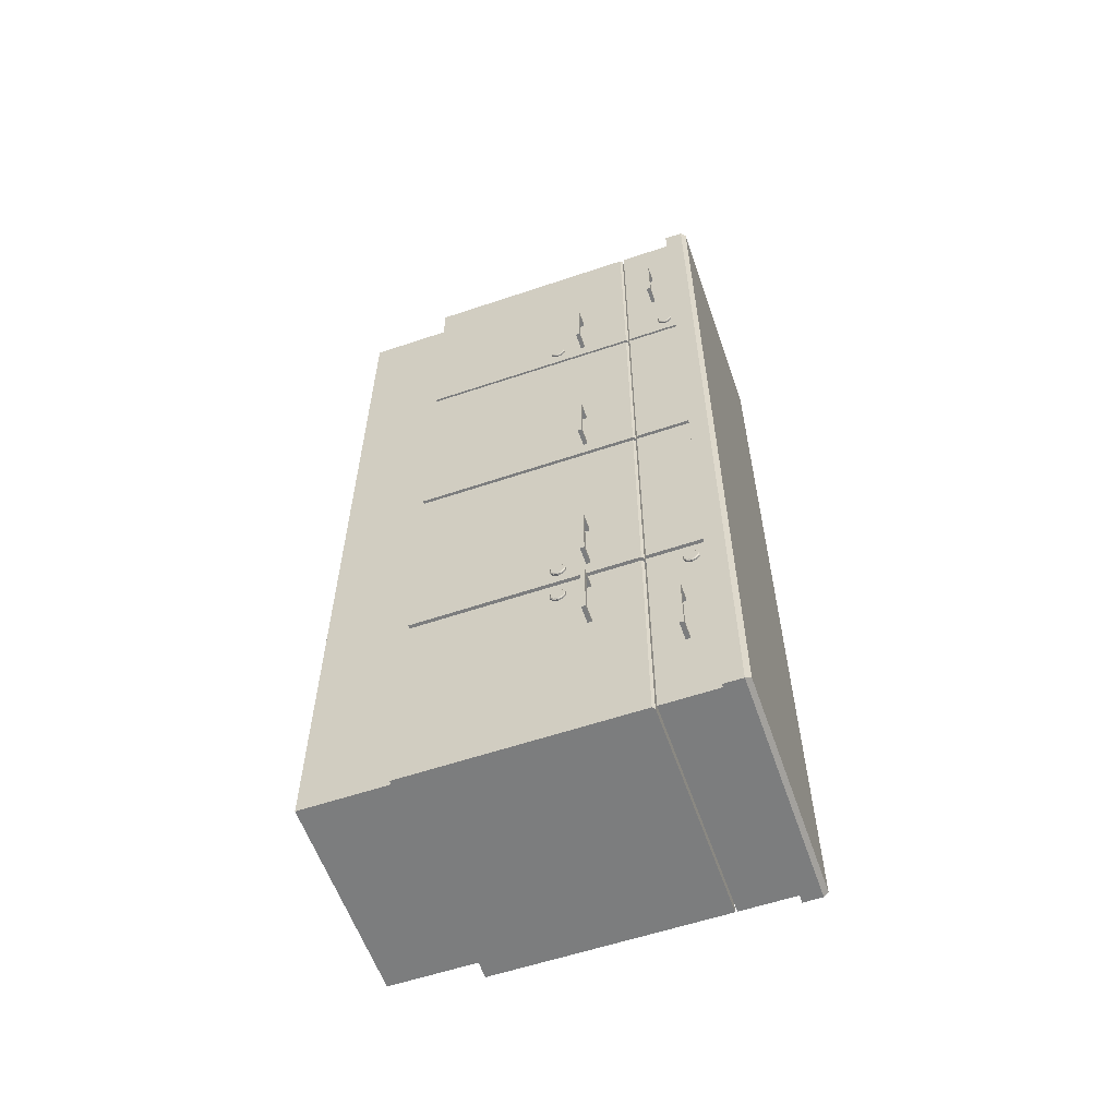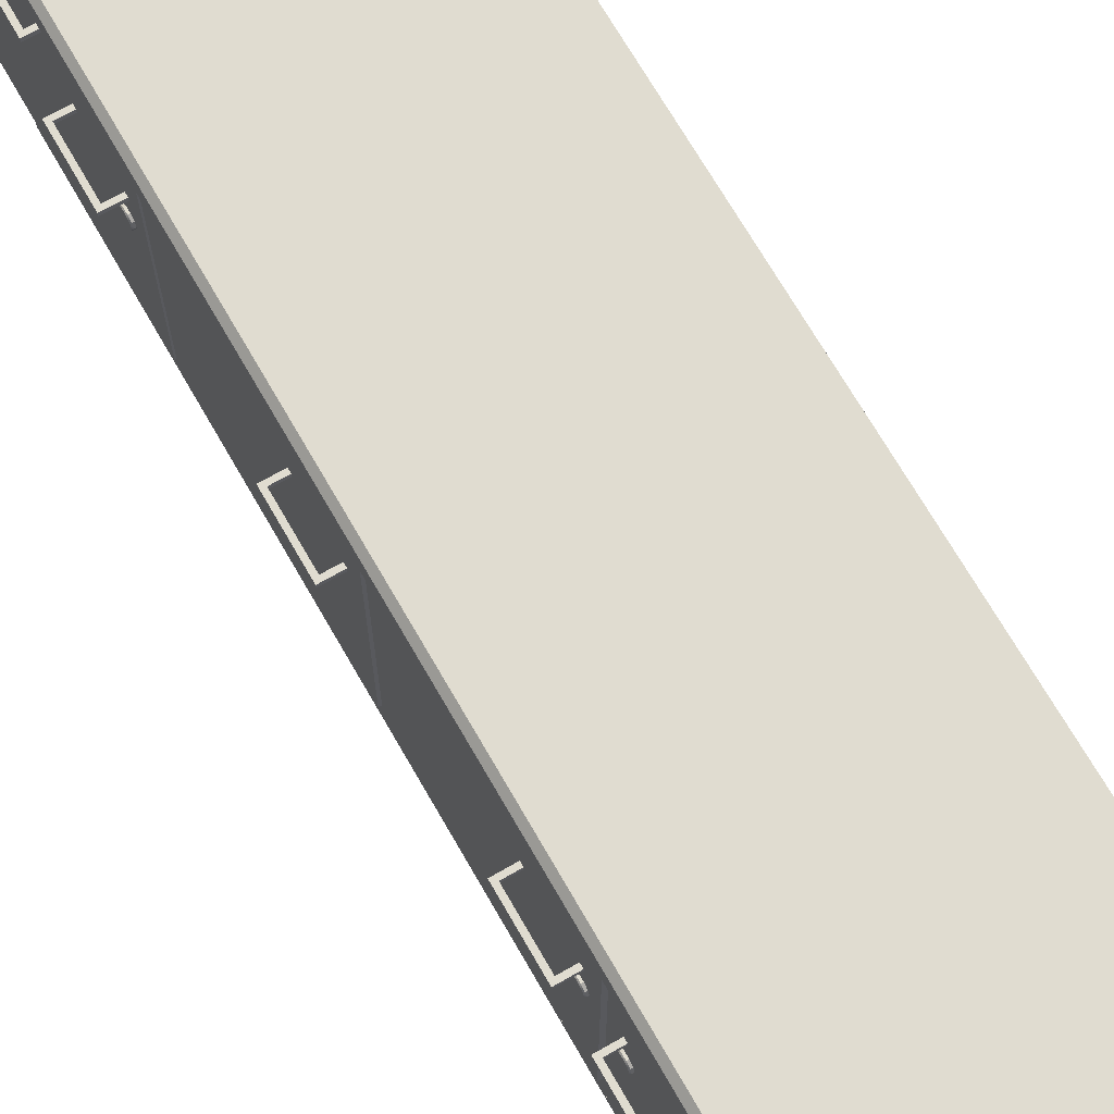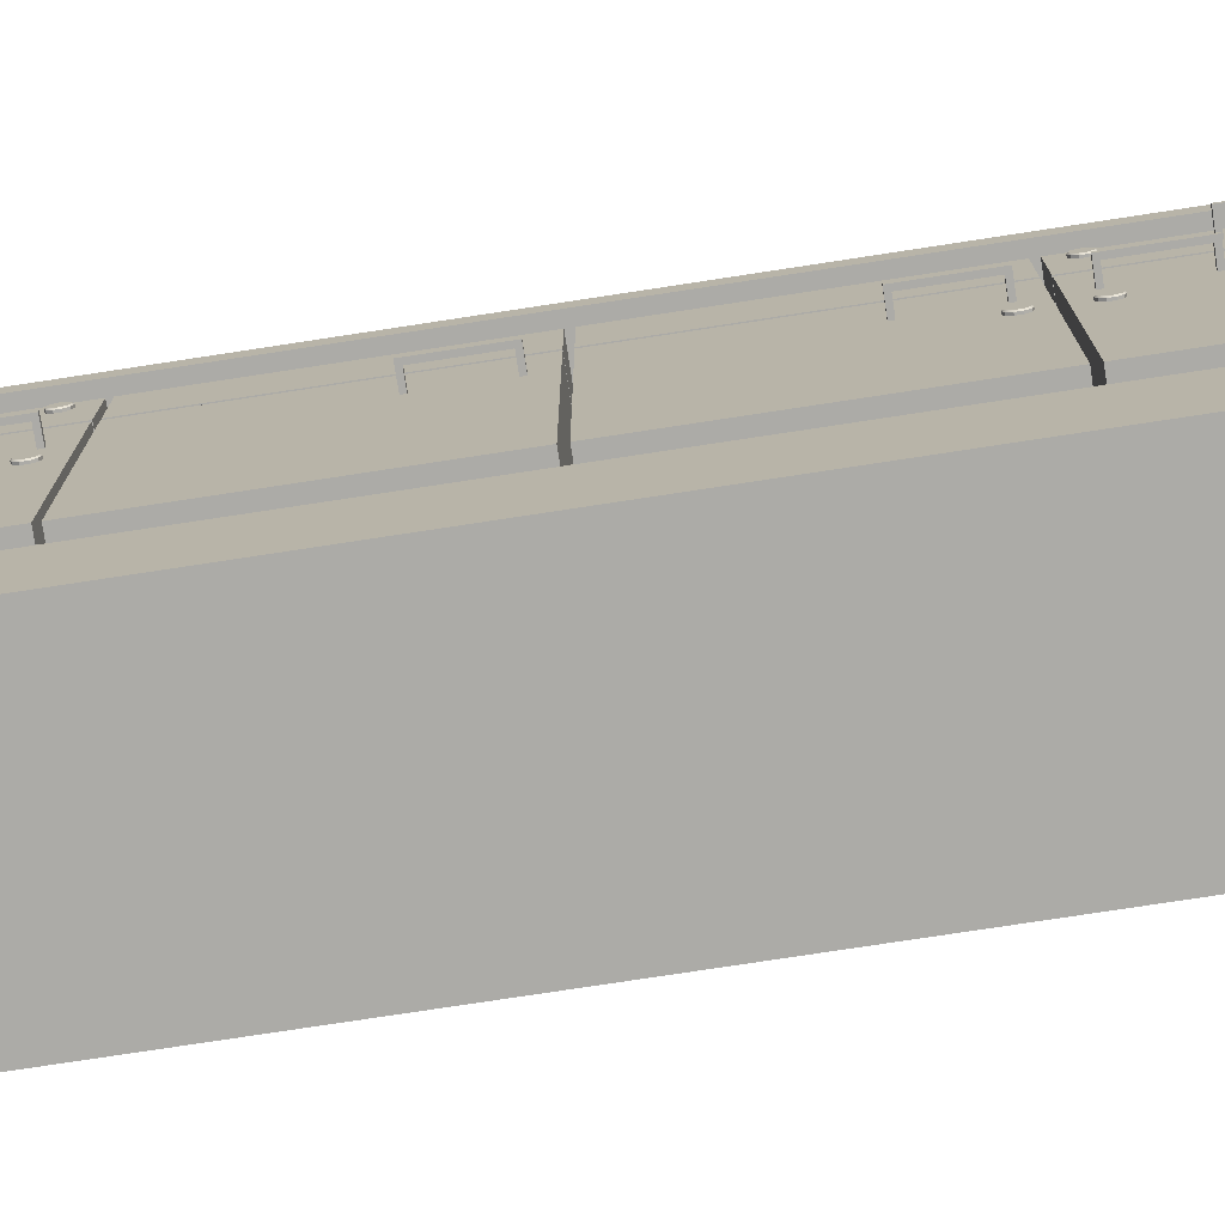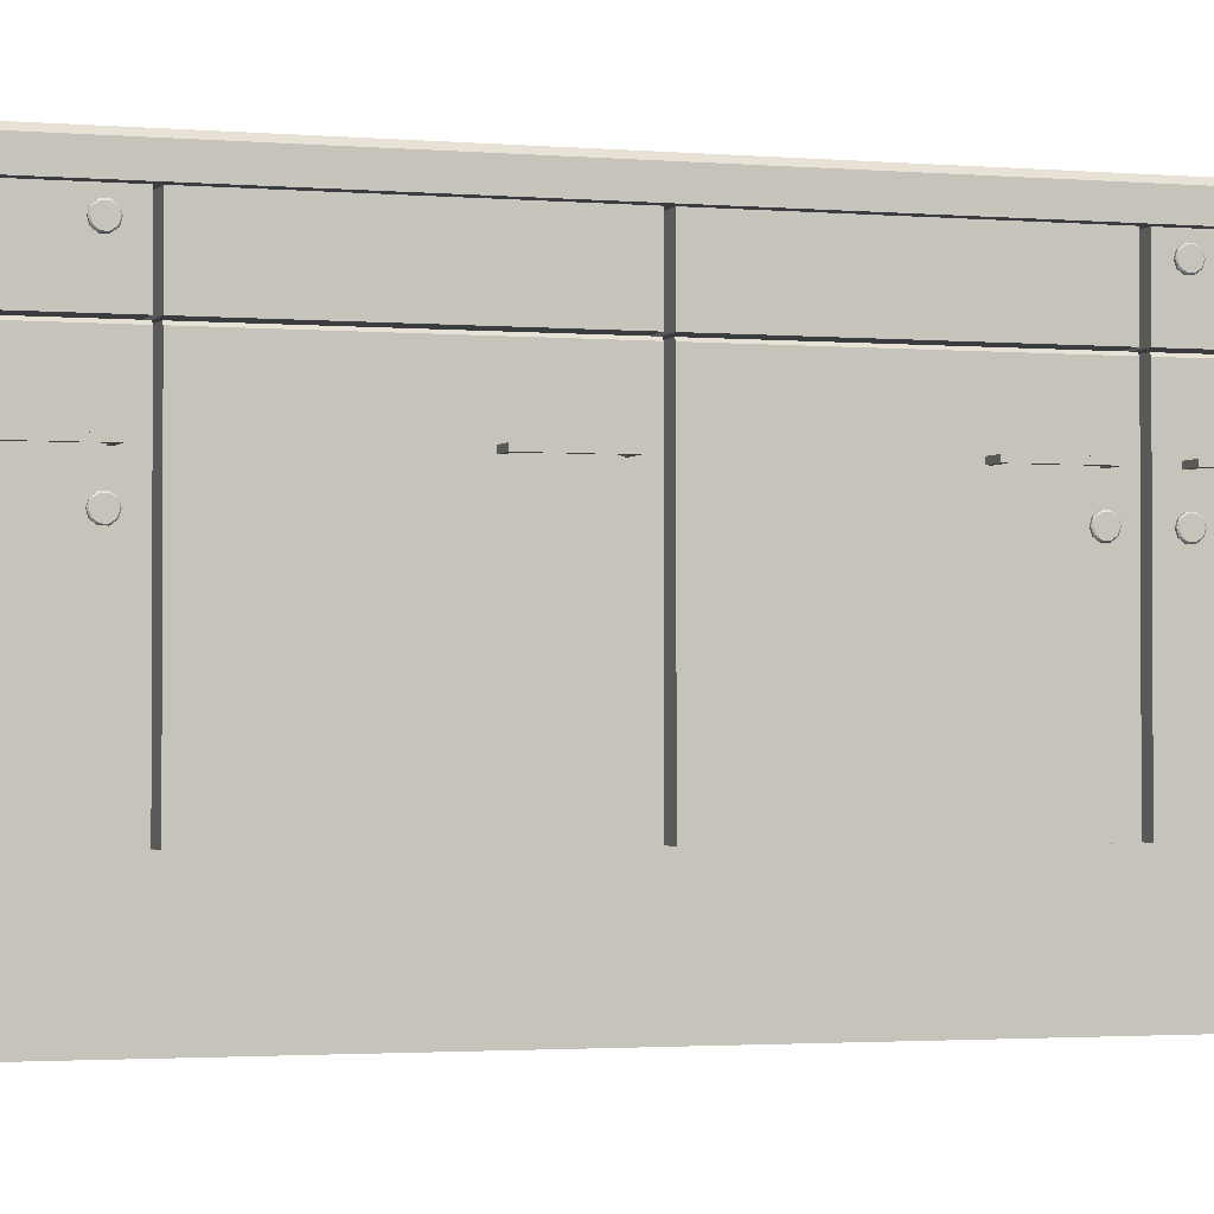
<metadata>
{"format":"obj","ext":"obj","renderer":"f3d","projection":"perspective","resolution":1024,"background":"white","views":[{"elev":-59.0,"azim":109.1,"up":"+Z"},{"elev":69.7,"azim":150.2,"up":"+Y"},{"elev":-76.2,"azim":98.7,"up":"+Y"},{"elev":-1.9,"azim":71.5,"up":"+Y"}]}
</metadata>
<code>
g default
v 2.148 -0.000518 0.4196
v 3.059 -0.000518 0.4196
v 2.148 0.3931 0.4196
v 3.059 0.3931 0.4196
v 2.148 0.3931 -3.532
v 3.059 0.3931 -3.532
v 2.148 -0.000518 -3.532
v 3.059 -0.000518 -3.532
v 3.164 1.527 -2.941
v 3.181 1.527 -2.941
v 3.164 1.545 -2.941
v 3.181 1.545 -2.941
v 3.164 1.545 -3.211
v 3.181 1.545 -3.211
v 3.164 1.527 -3.211
v 3.181 1.527 -3.211
v 3.164 1.545 -2.957
v 3.181 1.545 -2.957
v 3.181 1.527 -2.957
v 3.164 1.527 -2.957
v 3.164 1.527 -3.194
v 3.181 1.527 -3.194
v 3.181 1.545 -3.194
v 3.164 1.545 -3.194
v 3.094 1.527 -2.957
v 3.094 1.545 -2.957
v 3.094 1.527 -2.941
v 3.094 1.545 -2.941
v 3.094 1.527 -3.211
v 3.094 1.527 -3.194
v 3.094 1.545 -3.194
v 3.094 1.545 -3.211
v 3.097 1.604 -0.3788
v 3.097 1.617 -0.3959
v 3.097 1.617 -0.417
v 3.097 1.604 -0.4341
v 3.097 1.584 -0.4407
v 3.097 1.564 -0.4341
v 3.097 1.552 -0.417
v 3.097 1.552 -0.3959
v 3.097 1.564 -0.3788
v 3.097 1.584 -0.3723
v 3.115 1.584 -0.4065
v 3.111 1.604 -0.3788
v 3.115 1.602 -0.3819
v 3.111 1.617 -0.3959
v 3.115 1.613 -0.3971
v 3.111 1.617 -0.417
v 3.115 1.613 -0.4159
v 3.111 1.604 -0.4341
v 3.115 1.602 -0.431
v 3.111 1.584 -0.4407
v 3.115 1.584 -0.4368
v 3.111 1.564 -0.4341
v 3.115 1.566 -0.431
v 3.111 1.552 -0.417
v 3.115 1.555 -0.4159
v 3.111 1.552 -0.3959
v 3.115 1.555 -0.3971
v 3.111 1.564 -0.3788
v 3.115 1.566 -0.3819
v 3.111 1.584 -0.3723
v 3.115 1.584 -0.3761
v 3.097 1.054 -0.3788
v 3.097 1.066 -0.3959
v 3.097 1.066 -0.417
v 3.097 1.054 -0.4341
v 3.097 1.034 -0.4407
v 3.097 1.014 -0.4341
v 3.097 1.001 -0.417
v 3.097 1.001 -0.3959
v 3.097 1.014 -0.3788
v 3.097 1.034 -0.3723
v 3.115 1.034 -0.4065
v 3.111 1.054 -0.3788
v 3.115 1.052 -0.3819
v 3.111 1.066 -0.3959
v 3.115 1.063 -0.3971
v 3.111 1.066 -0.417
v 3.115 1.063 -0.4159
v 3.111 1.054 -0.4341
v 3.115 1.052 -0.431
v 3.111 1.034 -0.4407
v 3.115 1.034 -0.4368
v 3.111 1.014 -0.4341
v 3.115 1.016 -0.431
v 3.111 1.001 -0.417
v 3.115 1.005 -0.4159
v 3.111 1.001 -0.3959
v 3.115 1.005 -0.3971
v 3.111 1.014 -0.3788
v 3.115 1.016 -0.3819
v 3.111 1.034 -0.3723
v 3.115 1.034 -0.3761
v 3.164 1.153 -0.1586
v 3.181 1.153 -0.1586
v 3.164 1.171 -0.1586
v 3.181 1.171 -0.1586
v 3.164 1.171 -0.4288
v 3.181 1.171 -0.4288
v 3.164 1.153 -0.4288
v 3.181 1.153 -0.4288
v 3.164 1.171 -0.1753
v 3.181 1.171 -0.1753
v 3.181 1.153 -0.1753
v 3.164 1.153 -0.1753
v 3.164 1.153 -0.4117
v 3.181 1.153 -0.4117
v 3.181 1.171 -0.4117
v 3.164 1.171 -0.4117
v 3.094 1.153 -0.1753
v 3.094 1.171 -0.1753
v 3.094 1.153 -0.1586
v 3.094 1.171 -0.1586
v 3.094 1.153 -0.4288
v 3.094 1.153 -0.4117
v 3.094 1.171 -0.4117
v 3.094 1.171 -0.4288
v 2.104 0.392 -1.546
v 3.104 0.392 -1.546
v 2.104 1.392 -1.546
v 2.104 1.392 -2.546
v 2.104 0.392 -2.546
v 3.104 0.392 -2.546
v 3.094 1.392 -1.546
v 3.104 1.382 -1.546
v 3.104 1.382 -2.546
v 3.094 1.392 -2.546
v 3.164 1.153 -2.64
v 3.181 1.153 -2.64
v 3.164 1.171 -2.64
v 3.181 1.171 -2.64
v 3.164 1.171 -2.91
v 3.181 1.171 -2.91
v 3.164 1.153 -2.91
v 3.181 1.153 -2.91
v 3.164 1.171 -2.657
v 3.181 1.171 -2.657
v 3.181 1.153 -2.657
v 3.164 1.153 -2.657
v 3.164 1.153 -2.893
v 3.181 1.153 -2.893
v 3.181 1.171 -2.893
v 3.164 1.171 -2.893
v 3.094 1.153 -2.657
v 3.094 1.171 -2.657
v 3.094 1.153 -2.64
v 3.094 1.171 -2.64
v 3.094 1.153 -2.91
v 3.094 1.153 -2.893
v 3.094 1.171 -2.893
v 3.094 1.171 -2.91
v 2.104 1.648 0.5009
v 3.148 1.648 0.5009
v 2.104 1.751 0.5009
v 2.104 1.648 -3.615
v 3.148 1.648 -3.615
v 2.104 1.731 -3.615
v 2.104 1.751 -3.594
v 3.127 1.751 -3.594
v 3.148 1.731 -3.615
v 3.127 1.751 0.5009
v 3.148 1.731 0.5009
v 2.104 0.392 -0.5199
v 3.104 0.392 -0.5199
v 2.104 1.392 -0.5199
v 2.104 1.392 -1.52
v 2.104 0.392 -1.52
v 3.104 0.392 -1.52
v 3.094 1.392 -0.5199
v 3.104 1.382 -0.5199
v 3.104 1.382 -1.52
v 3.094 1.392 -1.52
v 3.097 1.054 -2.438
v 3.097 1.066 -2.455
v 3.097 1.066 -2.476
v 3.097 1.054 -2.493
v 3.097 1.034 -2.5
v 3.097 1.014 -2.493
v 3.097 1.001 -2.476
v 3.097 1.001 -2.455
v 3.097 1.014 -2.438
v 3.097 1.034 -2.432
v 3.115 1.034 -2.466
v 3.111 1.054 -2.438
v 3.115 1.052 -2.441
v 3.111 1.066 -2.455
v 3.115 1.063 -2.456
v 3.111 1.066 -2.476
v 3.115 1.063 -2.475
v 3.111 1.054 -2.493
v 3.115 1.052 -2.49
v 3.111 1.034 -2.5
v 3.115 1.034 -2.496
v 3.111 1.014 -2.493
v 3.115 1.016 -2.49
v 3.111 1.001 -2.476
v 3.115 1.005 -2.475
v 3.111 1.001 -2.455
v 3.115 1.005 -2.456
v 3.111 1.014 -2.438
v 3.115 1.016 -2.441
v 3.111 1.034 -2.432
v 3.115 1.034 -2.435
v 2.104 1.401 0.5
v 3.104 1.401 0.5
v 2.104 1.674 0.5
v 3.104 1.674 0.5
v 2.104 1.674 -0.5
v 3.104 1.674 -0.5
v 2.104 1.401 -0.5
v 3.104 1.401 -0.5
v 3.097 1.054 -2.629
v 3.097 1.066 -2.646
v 3.097 1.066 -2.667
v 3.097 1.054 -2.685
v 3.097 1.034 -2.691
v 3.097 1.014 -2.685
v 3.097 1.001 -2.667
v 3.097 1.001 -2.646
v 3.097 1.014 -2.629
v 3.097 1.034 -2.623
v 3.115 1.034 -2.657
v 3.111 1.054 -2.629
v 3.115 1.052 -2.632
v 3.111 1.066 -2.646
v 3.115 1.063 -2.647
v 3.111 1.066 -2.667
v 3.115 1.063 -2.666
v 3.111 1.054 -2.685
v 3.115 1.052 -2.681
v 3.111 1.034 -2.691
v 3.115 1.034 -2.687
v 3.111 1.014 -2.685
v 3.115 1.016 -2.681
v 3.111 1.001 -2.667
v 3.115 1.005 -2.666
v 3.111 1.001 -2.646
v 3.115 1.005 -2.647
v 3.111 1.014 -2.629
v 3.115 1.016 -2.632
v 3.111 1.034 -2.623
v 3.115 1.034 -2.626
v 2.104 1.401 -1.546
v 3.104 1.401 -1.546
v 2.104 1.674 -1.546
v 3.104 1.674 -1.546
v 2.104 1.674 -2.546
v 3.104 1.674 -2.546
v 2.104 1.401 -2.546
v 3.104 1.401 -2.546
v 2.104 0.392 0.5
v 3.104 0.392 0.5
v 2.104 1.392 0.5
v 2.104 1.392 -0.5
v 2.104 0.392 -0.5
v 3.104 0.392 -0.5
v 3.094 1.392 0.5
v 3.104 1.382 0.5
v 3.104 1.382 -0.5
v 3.094 1.392 -0.5
v 3.164 1.153 -2.204
v 3.181 1.153 -2.204
v 3.164 1.171 -2.204
v 3.181 1.171 -2.204
v 3.164 1.171 -2.475
v 3.181 1.171 -2.475
v 3.164 1.153 -2.475
v 3.181 1.153 -2.475
v 3.164 1.171 -2.221
v 3.181 1.171 -2.221
v 3.181 1.153 -2.221
v 3.164 1.153 -2.221
v 3.164 1.153 -2.457
v 3.181 1.153 -2.457
v 3.181 1.171 -2.457
v 3.164 1.171 -2.457
v 3.094 1.153 -2.221
v 3.094 1.171 -2.221
v 3.094 1.153 -2.204
v 3.094 1.171 -2.204
v 3.094 1.153 -2.475
v 3.094 1.153 -2.457
v 3.094 1.171 -2.457
v 3.094 1.171 -2.475
v 2.104 0.392 -2.572
v 3.104 0.392 -2.572
v 2.104 1.392 -2.572
v 2.104 1.392 -3.572
v 2.104 0.392 -3.572
v 3.104 0.392 -3.572
v 3.094 1.392 -2.572
v 3.104 1.382 -2.572
v 3.104 1.382 -3.572
v 3.094 1.392 -3.572
v 3.164 1.153 -1.179
v 3.181 1.153 -1.179
v 3.164 1.171 -1.179
v 3.181 1.171 -1.179
v 3.164 1.171 -1.449
v 3.181 1.171 -1.449
v 3.164 1.153 -1.449
v 3.181 1.153 -1.449
v 3.164 1.171 -1.195
v 3.181 1.171 -1.195
v 3.181 1.153 -1.195
v 3.164 1.153 -1.195
v 3.164 1.153 -1.432
v 3.181 1.153 -1.432
v 3.181 1.171 -1.432
v 3.164 1.171 -1.432
v 3.094 1.153 -1.195
v 3.094 1.171 -1.195
v 3.094 1.153 -1.179
v 3.094 1.171 -1.179
v 3.094 1.153 -1.449
v 3.094 1.153 -1.432
v 3.094 1.171 -1.432
v 3.094 1.171 -1.449
v 3.164 1.527 0.1181
v 3.181 1.527 0.1181
v 3.164 1.545 0.1181
v 3.181 1.545 0.1181
v 3.164 1.545 -0.1521
v 3.181 1.545 -0.1521
v 3.164 1.527 -0.1521
v 3.181 1.527 -0.1521
v 3.164 1.545 0.1013
v 3.181 1.545 0.1013
v 3.181 1.527 0.1013
v 3.164 1.527 0.1013
v 3.164 1.527 -0.135
v 3.181 1.527 -0.135
v 3.181 1.545 -0.135
v 3.164 1.545 -0.135
v 3.094 1.527 0.1013
v 3.094 1.545 0.1013
v 3.094 1.527 0.1181
v 3.094 1.545 0.1181
v 3.094 1.527 -0.1521
v 3.094 1.527 -0.135
v 3.094 1.545 -0.135
v 3.094 1.545 -0.1521
v 2.104 1.401 -0.5199
v 3.104 1.401 -0.5199
v 2.104 1.674 -0.5199
v 3.104 1.674 -0.5199
v 2.104 1.674 -1.52
v 3.104 1.674 -1.52
v 2.104 1.401 -1.52
v 3.104 1.401 -1.52
v 3.097 1.604 -2.629
v 3.097 1.617 -2.646
v 3.097 1.617 -2.667
v 3.097 1.604 -2.685
v 3.097 1.584 -2.691
v 3.097 1.564 -2.685
v 3.097 1.552 -2.667
v 3.097 1.552 -2.646
v 3.097 1.564 -2.629
v 3.097 1.584 -2.623
v 3.115 1.584 -2.657
v 3.111 1.604 -2.629
v 3.115 1.602 -2.632
v 3.111 1.617 -2.646
v 3.115 1.613 -2.647
v 3.111 1.617 -2.667
v 3.115 1.613 -2.666
v 3.111 1.604 -2.685
v 3.115 1.602 -2.681
v 3.111 1.584 -2.691
v 3.115 1.584 -2.687
v 3.111 1.564 -2.685
v 3.115 1.566 -2.681
v 3.111 1.552 -2.667
v 3.115 1.555 -2.666
v 3.111 1.552 -2.646
v 3.115 1.555 -2.647
v 3.111 1.564 -2.629
v 3.115 1.566 -2.632
v 3.111 1.584 -2.623
v 3.115 1.584 -2.626
v 2.104 1.401 -2.572
v 3.104 1.401 -2.572
v 2.104 1.674 -2.572
v 3.104 1.674 -2.572
v 2.104 1.674 -3.572
v 3.104 1.674 -3.572
v 2.104 1.401 -3.572
v 3.104 1.401 -3.572
g pCube41
f 1 2 4 3
f 3 4 6 5
f 5 6 8 7
f 7 8 2 1
f 2 8 6 4
f 7 1 3 5
f 9 10 12 11
f 17 18 23 24
f 13 14 16 15
f 21 22 19 20
f 18 19 22 23
f 24 21 20 17
f 11 12 18 17
f 10 19 18 12
f 20 19 10 9
f 26 25 27 28
f 15 16 22 21
f 23 22 16 14
f 24 23 14 13
f 29 30 31 32
f 17 20 25 26
f 20 9 27 25
f 9 11 28 27
f 11 17 26 28
f 15 21 30 29
f 21 24 31 30
f 24 13 32 31
f 13 15 29 32
f 44 45 47 46
f 45 44 62 63
f 46 47 49 48
f 48 49 51 50
f 50 51 53 52
f 52 53 55 54
f 54 55 57 56
f 56 57 59 58
f 58 59 61 60
f 60 61 63 62
f 44 46 34 33
f 46 48 35 34
f 48 50 36 35
f 50 52 37 36
f 52 54 38 37
f 54 56 39 38
f 56 58 40 39
f 58 60 41 40
f 60 62 42 41
f 62 44 33 42
f 47 45 43
f 49 47 43
f 51 49 43
f 53 51 43
f 55 53 43
f 57 55 43
f 59 57 43
f 61 59 43
f 63 61 43
f 45 63 43
f 75 76 78 77
f 76 75 93 94
f 77 78 80 79
f 79 80 82 81
f 81 82 84 83
f 83 84 86 85
f 85 86 88 87
f 87 88 90 89
f 89 90 92 91
f 91 92 94 93
f 75 77 65 64
f 77 79 66 65
f 79 81 67 66
f 81 83 68 67
f 83 85 69 68
f 85 87 70 69
f 87 89 71 70
f 89 91 72 71
f 91 93 73 72
f 93 75 64 73
f 78 76 74
f 80 78 74
f 82 80 74
f 84 82 74
f 86 84 74
f 88 86 74
f 90 88 74
f 92 90 74
f 94 92 74
f 76 94 74
f 95 96 98 97
f 103 104 109 110
f 99 100 102 101
f 107 108 105 106
f 104 105 108 109
f 110 107 106 103
f 97 98 104 103
f 96 105 104 98
f 106 105 96 95
f 112 111 113 114
f 101 102 108 107
f 109 108 102 100
f 110 109 100 99
f 115 116 117 118
f 103 106 111 112
f 106 95 113 111
f 95 97 114 113
f 97 103 112 114
f 101 107 116 115
f 107 110 117 116
f 110 99 118 117
f 99 101 115 118
f 119 120 126 125 121
f 121 125 128 122
f 122 128 127 124 123
f 123 124 120 119
f 120 124 127 126
f 123 119 121 122
f 125 126 127 128
f 129 130 132 131
f 137 138 143 144
f 133 134 136 135
f 141 142 139 140
f 138 139 142 143
f 144 141 140 137
f 131 132 138 137
f 130 139 138 132
f 140 139 130 129
f 146 145 147 148
f 135 136 142 141
f 143 142 136 134
f 144 143 134 133
f 149 150 151 152
f 137 140 145 146
f 140 129 147 145
f 129 131 148 147
f 131 137 146 148
f 135 141 150 149
f 141 144 151 150
f 144 133 152 151
f 133 135 149 152
f 153 154 163 162 155
f 156 157 154 153
f 156 153 155 159 158
f 158 159 160 161
f 161 160 162 163
f 155 162 160 159
f 158 161 157 156
f 154 157 161 163
f 164 165 171 170 166
f 166 170 173 167
f 167 173 172 169 168
f 168 169 165 164
f 165 169 172 171
f 168 164 166 167
f 170 171 172 173
f 185 186 188 187
f 186 185 203 204
f 187 188 190 189
f 189 190 192 191
f 191 192 194 193
f 193 194 196 195
f 195 196 198 197
f 197 198 200 199
f 199 200 202 201
f 201 202 204 203
f 185 187 175 174
f 187 189 176 175
f 189 191 177 176
f 191 193 178 177
f 193 195 179 178
f 195 197 180 179
f 197 199 181 180
f 199 201 182 181
f 201 203 183 182
f 203 185 174 183
f 188 186 184
f 190 188 184
f 192 190 184
f 194 192 184
f 196 194 184
f 198 196 184
f 200 198 184
f 202 200 184
f 204 202 184
f 186 204 184
f 205 206 208 207
f 207 208 210 209
f 209 210 212 211
f 211 212 206 205
f 206 212 210 208
f 211 205 207 209
f 224 225 227 226
f 225 224 242 243
f 226 227 229 228
f 228 229 231 230
f 230 231 233 232
f 232 233 235 234
f 234 235 237 236
f 236 237 239 238
f 238 239 241 240
f 240 241 243 242
f 224 226 214 213
f 226 228 215 214
f 228 230 216 215
f 230 232 217 216
f 232 234 218 217
f 234 236 219 218
f 236 238 220 219
f 238 240 221 220
f 240 242 222 221
f 242 224 213 222
f 227 225 223
f 229 227 223
f 231 229 223
f 233 231 223
f 235 233 223
f 237 235 223
f 239 237 223
f 241 239 223
f 243 241 223
f 225 243 223
f 244 245 247 246
f 246 247 249 248
f 248 249 251 250
f 250 251 245 244
f 245 251 249 247
f 250 244 246 248
f 252 253 259 258 254
f 254 258 261 255
f 255 261 260 257 256
f 256 257 253 252
f 253 257 260 259
f 256 252 254 255
f 258 259 260 261
f 262 263 265 264
f 270 271 276 277
f 266 267 269 268
f 274 275 272 273
f 271 272 275 276
f 277 274 273 270
f 264 265 271 270
f 263 272 271 265
f 273 272 263 262
f 279 278 280 281
f 268 269 275 274
f 276 275 269 267
f 277 276 267 266
f 282 283 284 285
f 270 273 278 279
f 273 262 280 278
f 262 264 281 280
f 264 270 279 281
f 268 274 283 282
f 274 277 284 283
f 277 266 285 284
f 266 268 282 285
f 286 287 293 292 288
f 288 292 295 289
f 289 295 294 291 290
f 290 291 287 286
f 287 291 294 293
f 290 286 288 289
f 292 293 294 295
f 296 297 299 298
f 304 305 310 311
f 300 301 303 302
f 308 309 306 307
f 305 306 309 310
f 311 308 307 304
f 298 299 305 304
f 297 306 305 299
f 307 306 297 296
f 313 312 314 315
f 302 303 309 308
f 310 309 303 301
f 311 310 301 300
f 316 317 318 319
f 304 307 312 313
f 307 296 314 312
f 296 298 315 314
f 298 304 313 315
f 302 308 317 316
f 308 311 318 317
f 311 300 319 318
f 300 302 316 319
f 320 321 323 322
f 328 329 334 335
f 324 325 327 326
f 332 333 330 331
f 329 330 333 334
f 335 332 331 328
f 322 323 329 328
f 321 330 329 323
f 331 330 321 320
f 337 336 338 339
f 326 327 333 332
f 334 333 327 325
f 335 334 325 324
f 340 341 342 343
f 328 331 336 337
f 331 320 338 336
f 320 322 339 338
f 322 328 337 339
f 326 332 341 340
f 332 335 342 341
f 335 324 343 342
f 324 326 340 343
f 344 345 347 346
f 346 347 349 348
f 348 349 351 350
f 350 351 345 344
f 345 351 349 347
f 350 344 346 348
f 363 364 366 365
f 364 363 381 382
f 365 366 368 367
f 367 368 370 369
f 369 370 372 371
f 371 372 374 373
f 373 374 376 375
f 375 376 378 377
f 377 378 380 379
f 379 380 382 381
f 363 365 353 352
f 365 367 354 353
f 367 369 355 354
f 369 371 356 355
f 371 373 357 356
f 373 375 358 357
f 375 377 359 358
f 377 379 360 359
f 379 381 361 360
f 381 363 352 361
f 366 364 362
f 368 366 362
f 370 368 362
f 372 370 362
f 374 372 362
f 376 374 362
f 378 376 362
f 380 378 362
f 382 380 362
f 364 382 362
f 383 384 386 385
f 385 386 388 387
f 387 388 390 389
f 389 390 384 383
f 384 390 388 386
f 389 383 385 387

</code>
